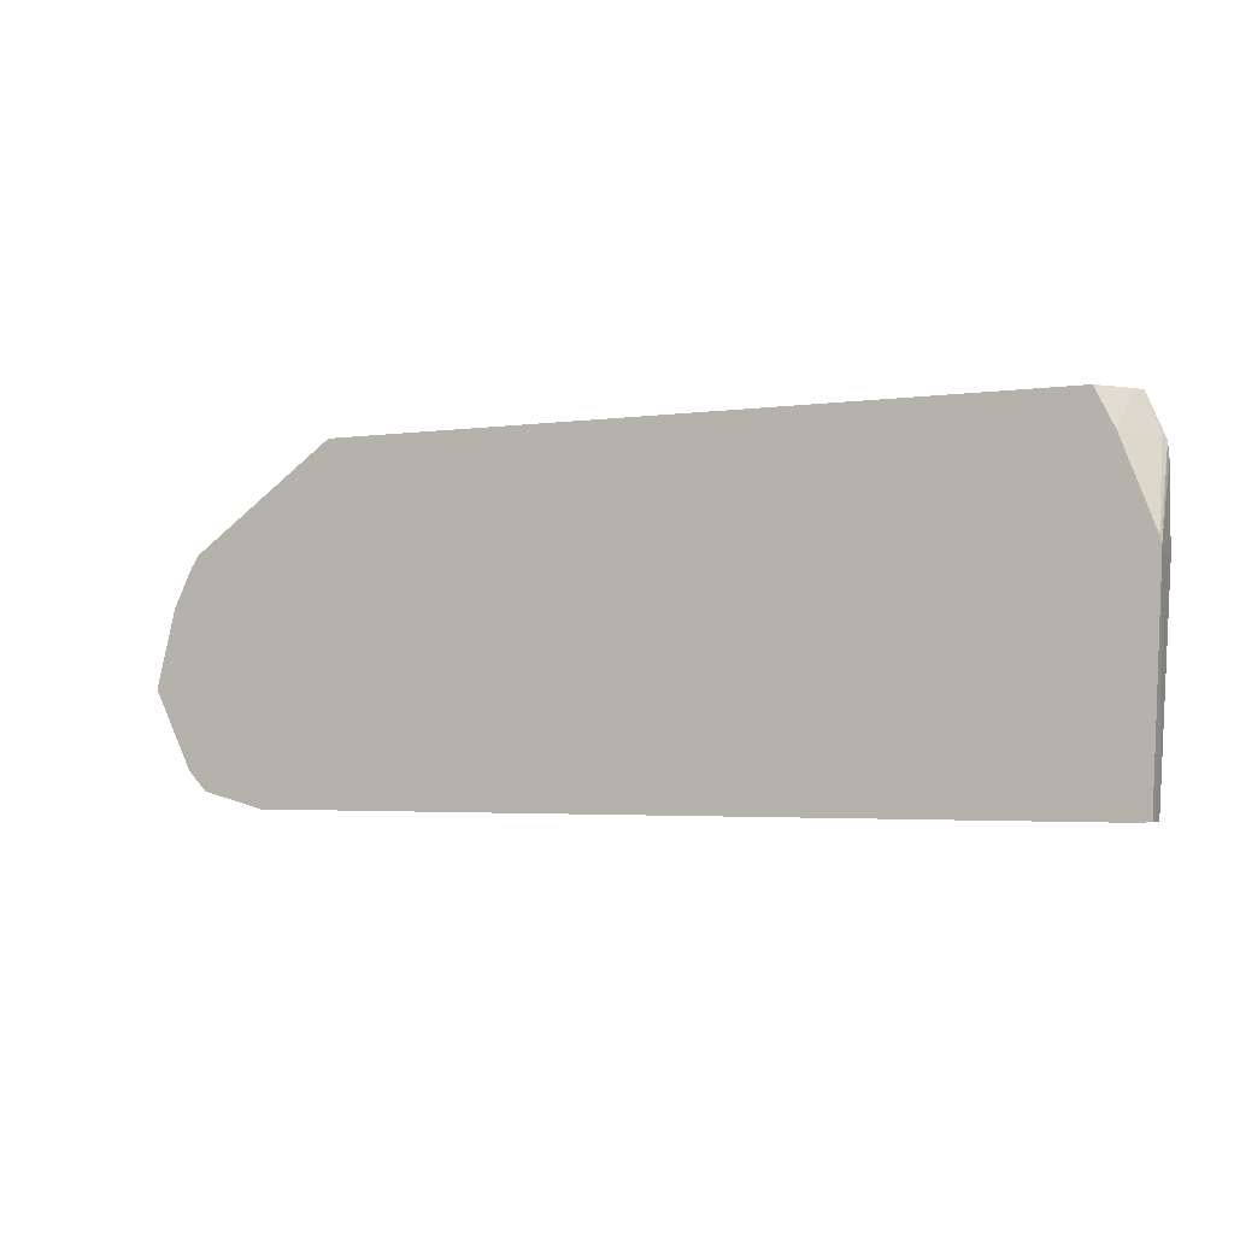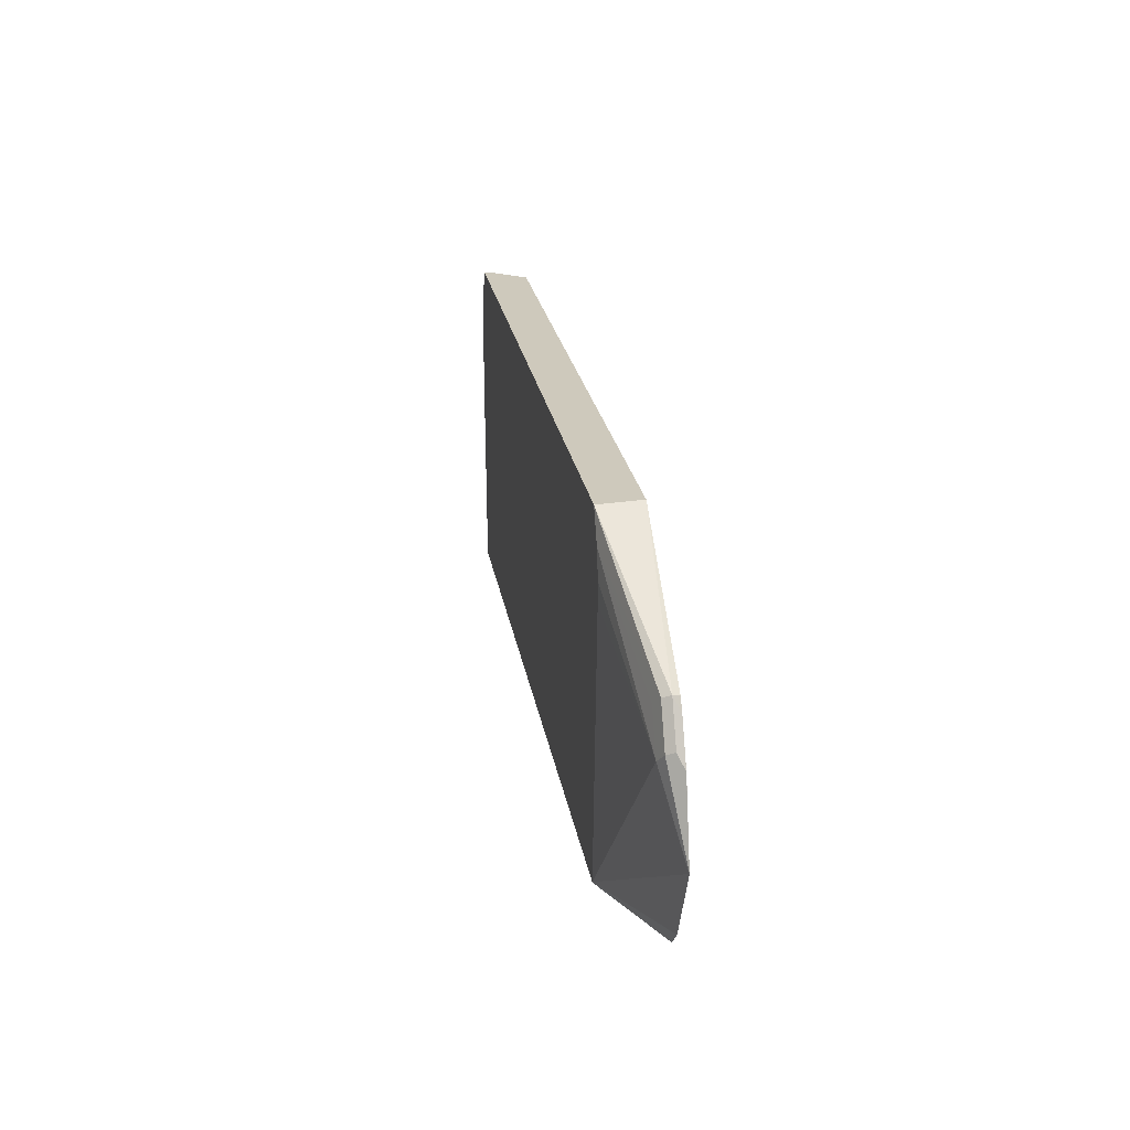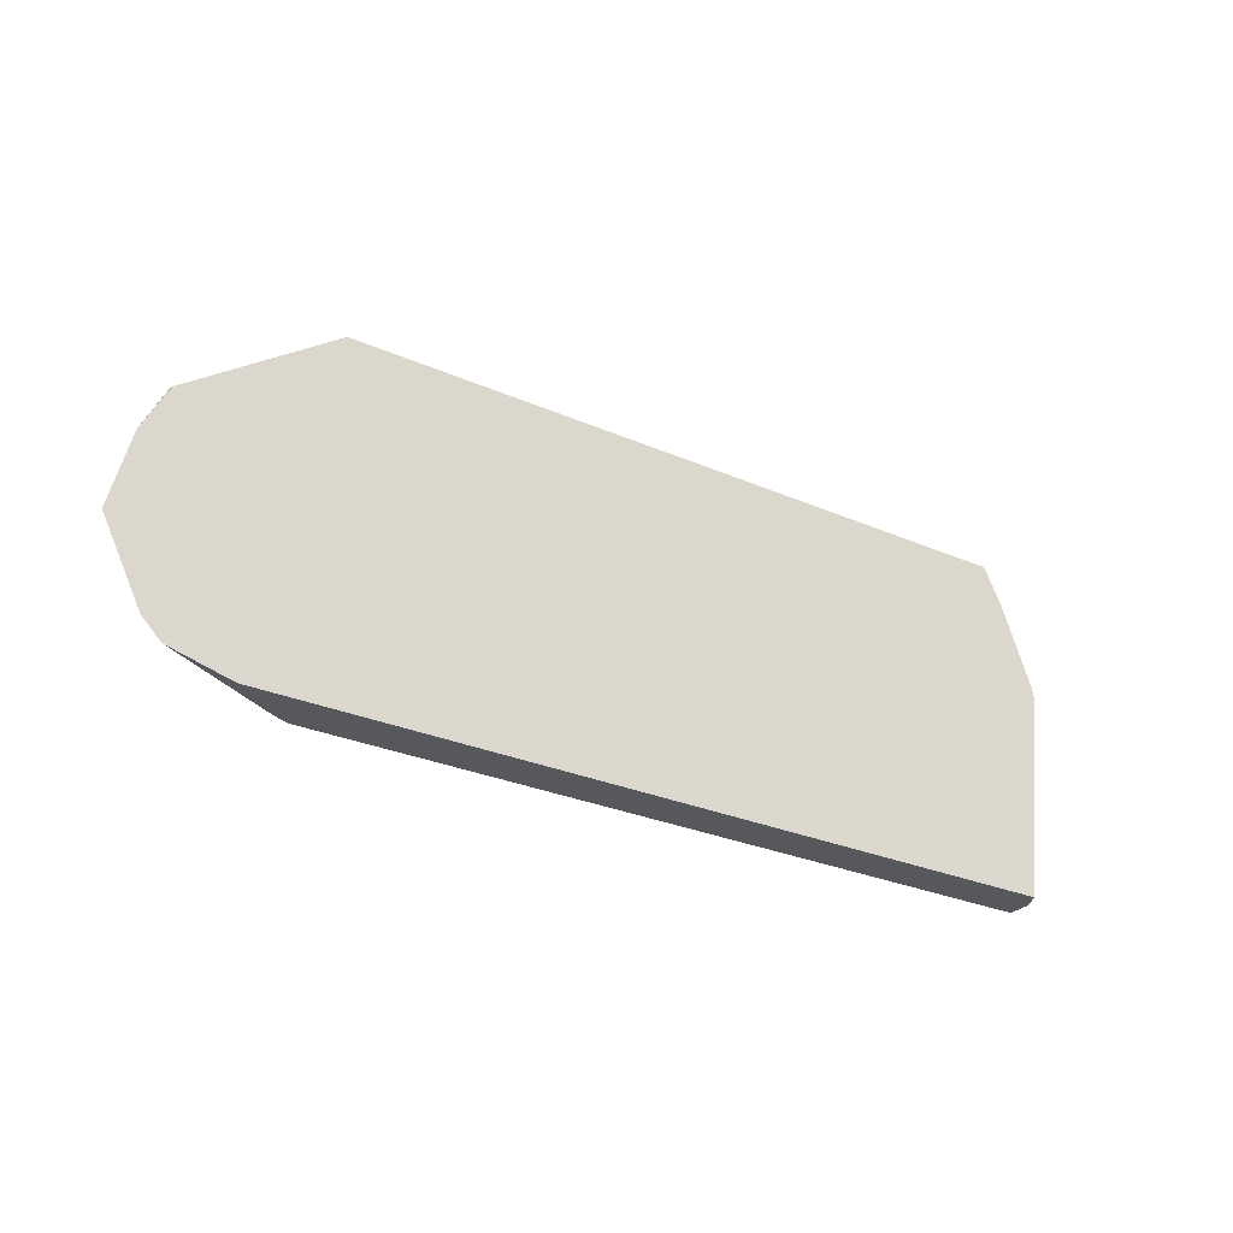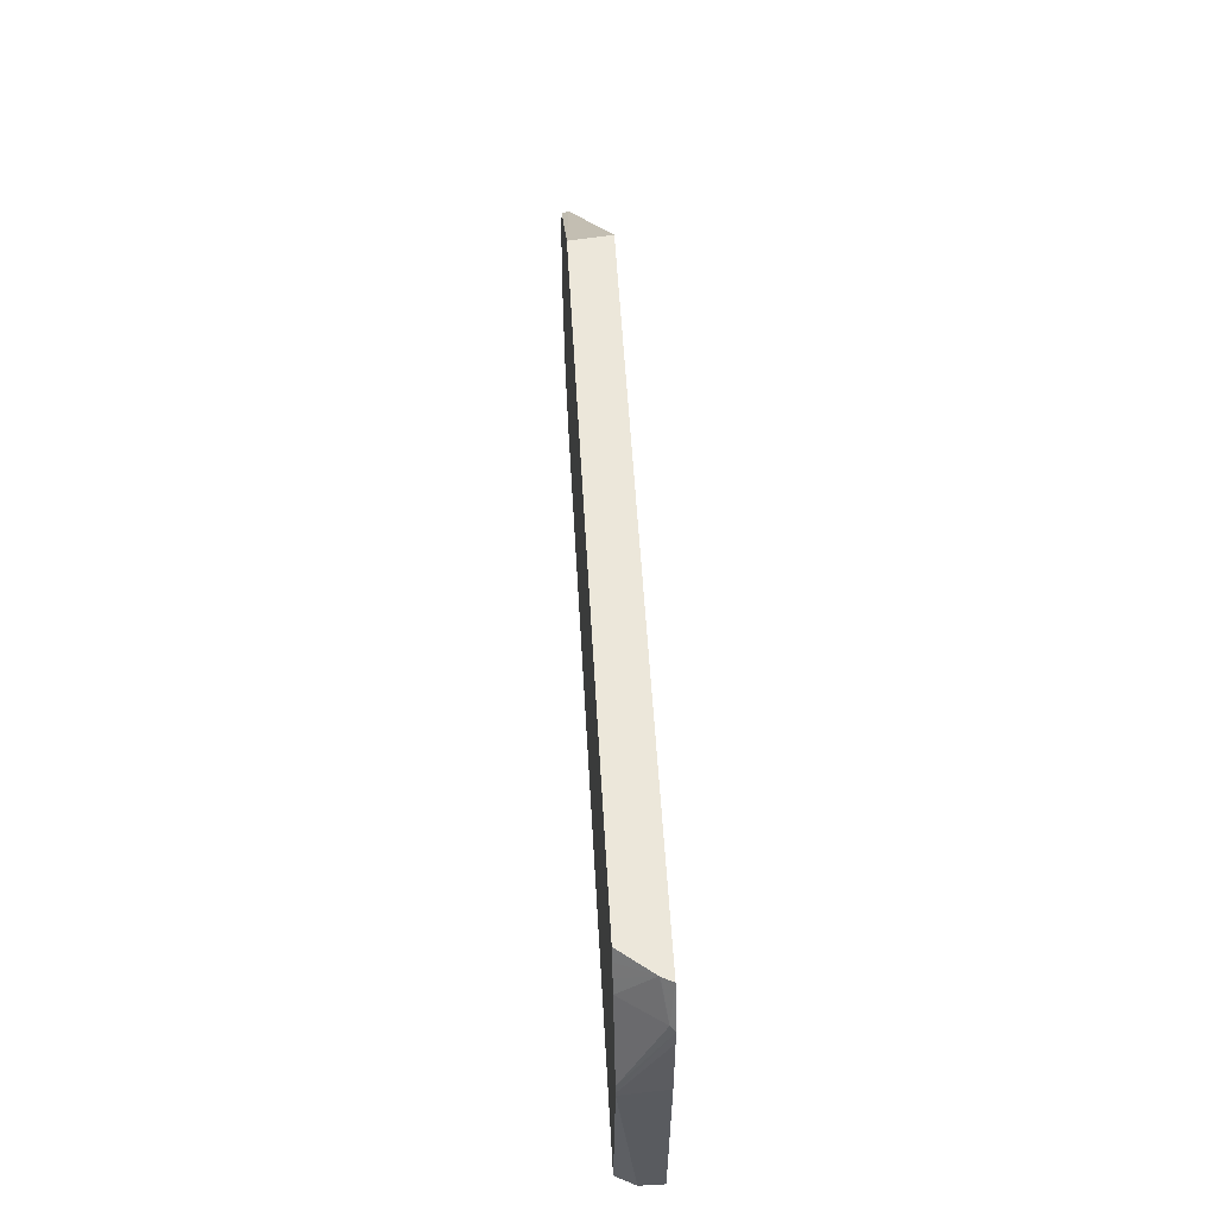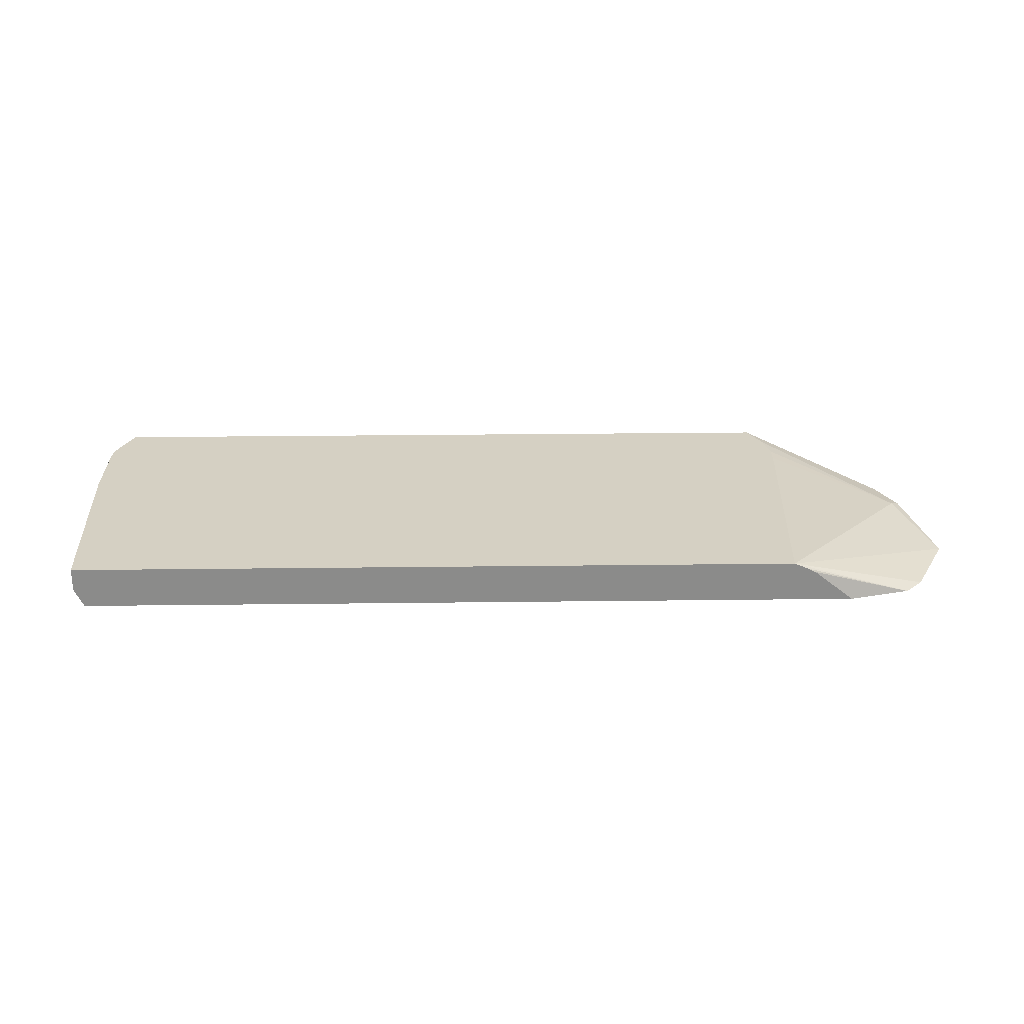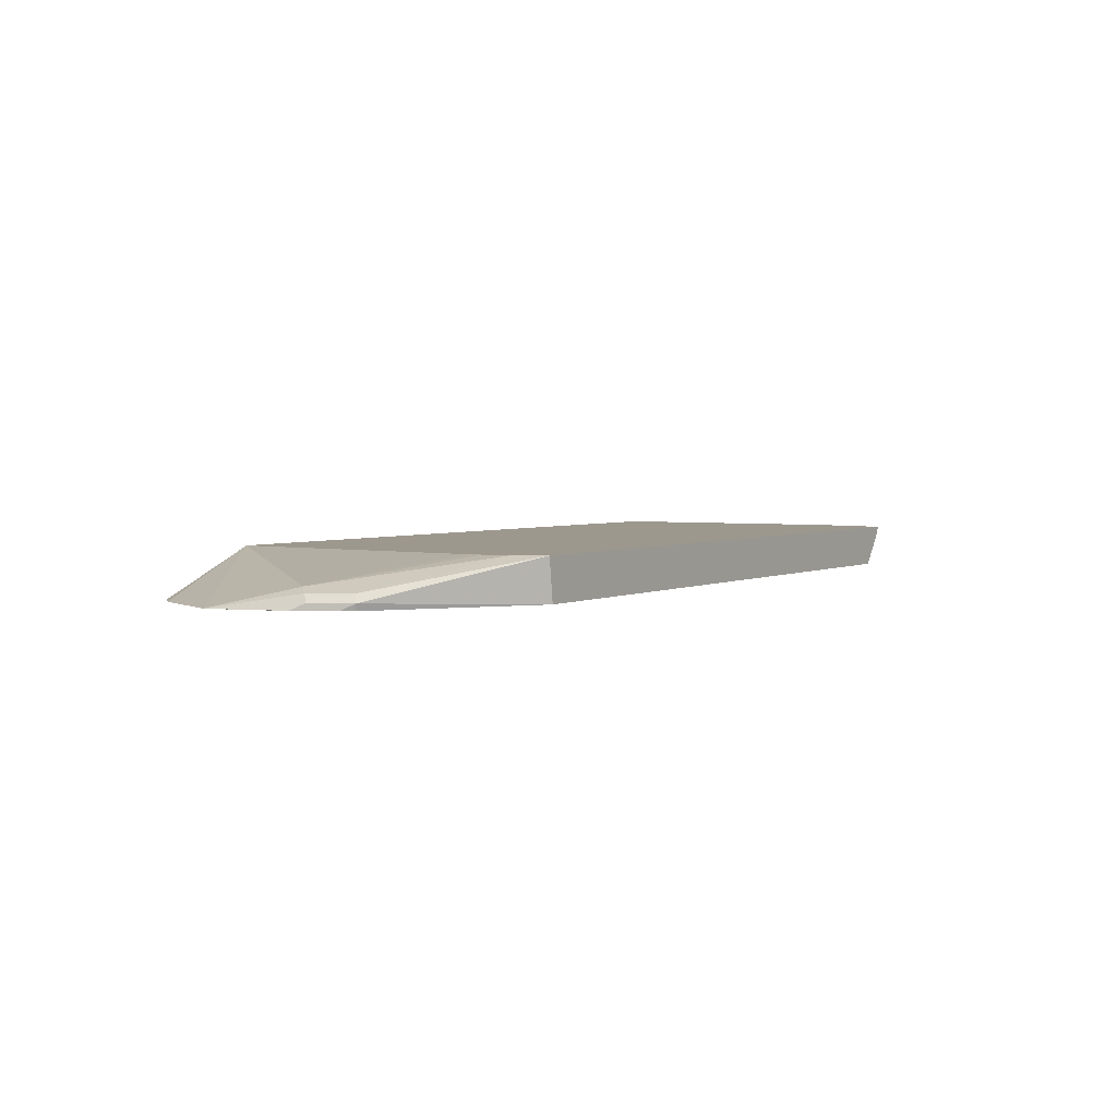
<metadata>
{"format":"obj","ext":"obj","renderer":"f3d","projection":"perspective","resolution":1024,"background":"white","views":[{"elev":-3.2,"azim":26.2,"up":"+Z"},{"elev":22.3,"azim":-98.7,"up":"+Z"},{"elev":-27.7,"azim":-34.0,"up":"+Z"},{"elev":53.2,"azim":86.8,"up":"+Z"},{"elev":26.4,"azim":178.9,"up":"+Y"},{"elev":3.2,"azim":-58.3,"up":"+Y"}]}
</metadata>
<code>
v 0.5082 -0.07984 -0.4202
v 0.5212 -0.07984 -0.1906
v 0.5242 -0.1273 -0.1904
v 0.5082 -0.1059 -0.4202
v -0.3268 -0.07984 -0.4202
v 0.5212 -0.07984 -0.1059
v 0.5242 -0.1273 -0.1854
v 0.4975 -0.1273 -0.4202
v 0.5006 -0.1211 -0.4202
v -0.3421 -0.08639 -0.4202
v -0.4667 -0.1273 -0.4024
v -0.4871 -0.1273 -0.3819
v -0.487 -0.1271 -0.3812
v -0.5083 -0.1271 -0.3388
v -0.5294 -0.1271 -0.2965
v -0.487 -0.1059 -0.2118
v -0.347 -0.07984 -0.1271
v 0.5198 -0.07984 -0.08959
v 0.5224 -0.1273 -0.1765
v -0.397 -0.1273 -0.4202
v -0.3518 -0.09121 -0.4202
v -0.4661 -0.1273 -0.4027
v -0.4879 -0.1273 -0.3804
v -0.5295 -0.1273 -0.2972
v -0.5298 -0.1273 -0.2965
v -0.4976 -0.1112 -0.2012
v -0.4765 -0.1112 -0.1588
v -0.4658 -0.1059 -0.1695
v -0.3406 -0.07984 -0.07621
v -0.347 -0.07984 -0.1059
v 0.5162 -0.08471 -0.08473
v 0.5002 -0.07984 -0.04354
v 0.487 -0.1273 -0.0845
v -0.5298 -0.1273 -0.2961
v -0.5083 -0.1271 -0.2118
v -0.5011 -0.12 -0.1977
v -0.48 -0.12 -0.1553
v -0.324 -0.07984 -0.04354
v 0.4953 -0.08961 -0.04354
v 0.4944 -0.09138 -0.04354
v 0.4939 -0.09217 -0.04354
v 0.4801 -0.1273 -0.07057
v -0.5081 -0.1273 -0.2118
v -0.4975 -0.1273 -0.1904
v -0.4872 -0.1273 -0.1698
v -0.508 -0.1273 -0.2116
v -0.487 -0.1273 -0.1695
v -0.4785 -0.1273 -0.1568
v -0.3182 -0.1273 -0.04354
v 0.4665 -0.1272 -0.04354
v 0.473 -0.1273 -0.05641
v 0.4664 -0.1273 -0.04354
f 27 29 28
f 18 32 31
f 19 31 33
f 20 22 21
f 25 34 26
f 26 36 37
f 26 35 36
f 18 31 19
f 26 37 27
f 26 34 35
f 16 30 17
f 14 23 24
f 16 28 29
f 16 27 28
f 16 26 27
f 16 25 26
f 15 25 16
f 15 24 25
f 14 24 15
f 13 23 14
f 12 23 13
f 27 37 38
f 16 29 30
f 27 38 29
f 37 48 49
f 31 39 40
f 10 22 11
f 50 52 51
f 41 51 42
f 41 50 51
f 37 49 38
f 37 47 48
f 37 45 47
f 35 46 44
f 35 43 46
f 35 37 36
f 31 32 39
f 35 45 37
f 34 43 35
f 33 41 42
f 32 40 39
f 32 41 40
f 32 50 41
f 32 52 50
f 32 49 52
f 32 38 49
f 31 41 33
f 31 40 41
f 35 44 45
f 10 21 22
f 1 29 38
f 6 18 7
f 3 42 51
f 3 33 42
f 3 19 33
f 3 7 19
f 2 7 3
f 2 6 7
f 1 6 2
f 1 18 6
f 1 32 18
f 1 38 32
f 1 30 29
f 1 17 30
f 1 5 17
f 1 10 5
f 1 21 10
f 1 8 20
f 1 9 8
f 1 4 9
f 1 3 4
f 1 2 3
f 7 18 19
f 3 51 52
f 3 52 49
f 1 20 21
f 3 48 47
f 5 16 17
f 3 49 48
f 5 15 16
f 5 14 15
f 5 13 14
f 5 11 12
f 5 10 11
f 3 9 4
f 3 8 9
f 3 20 8
f 3 22 20
f 5 12 13
f 3 11 22
f 3 44 46
f 3 46 43
f 3 34 25
f 3 47 45
f 3 43 34
f 3 24 23
f 3 23 12
f 3 12 11
f 3 25 24
f 3 45 44

</code>
